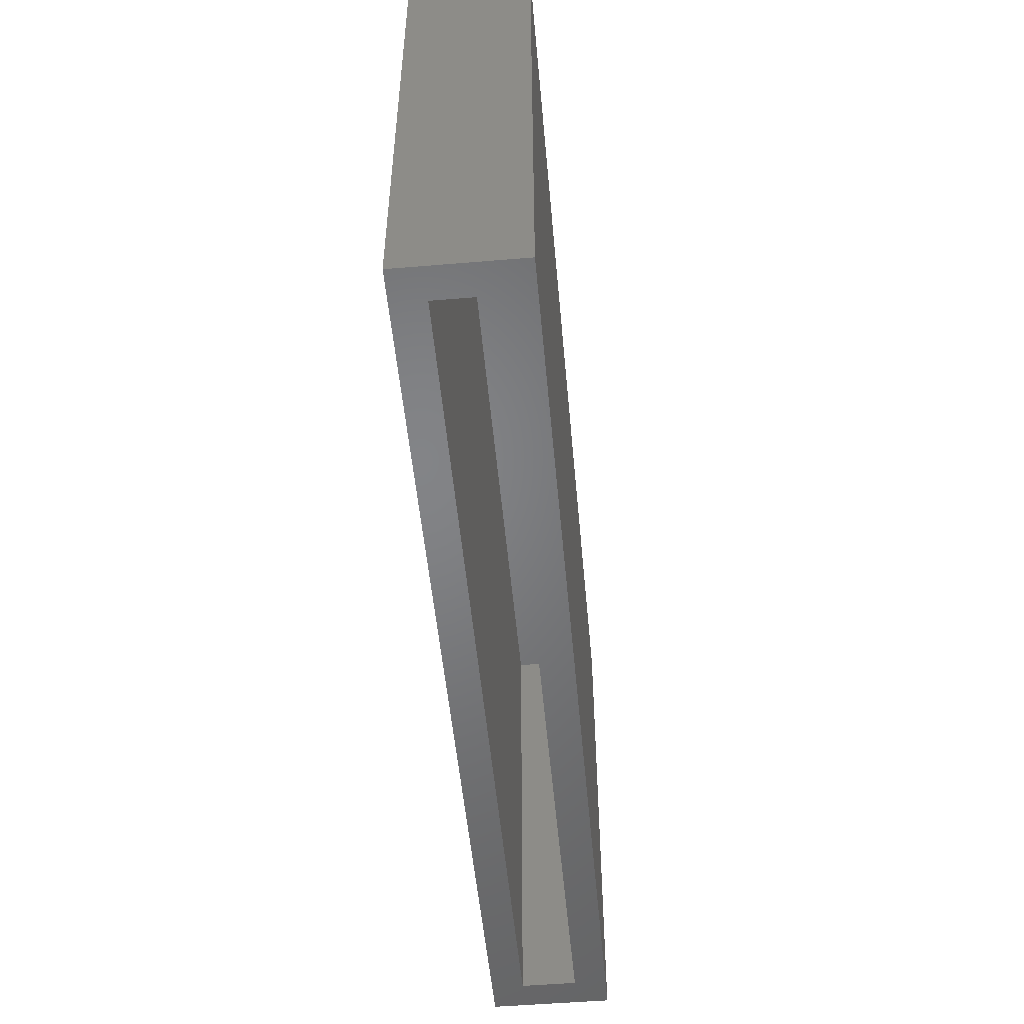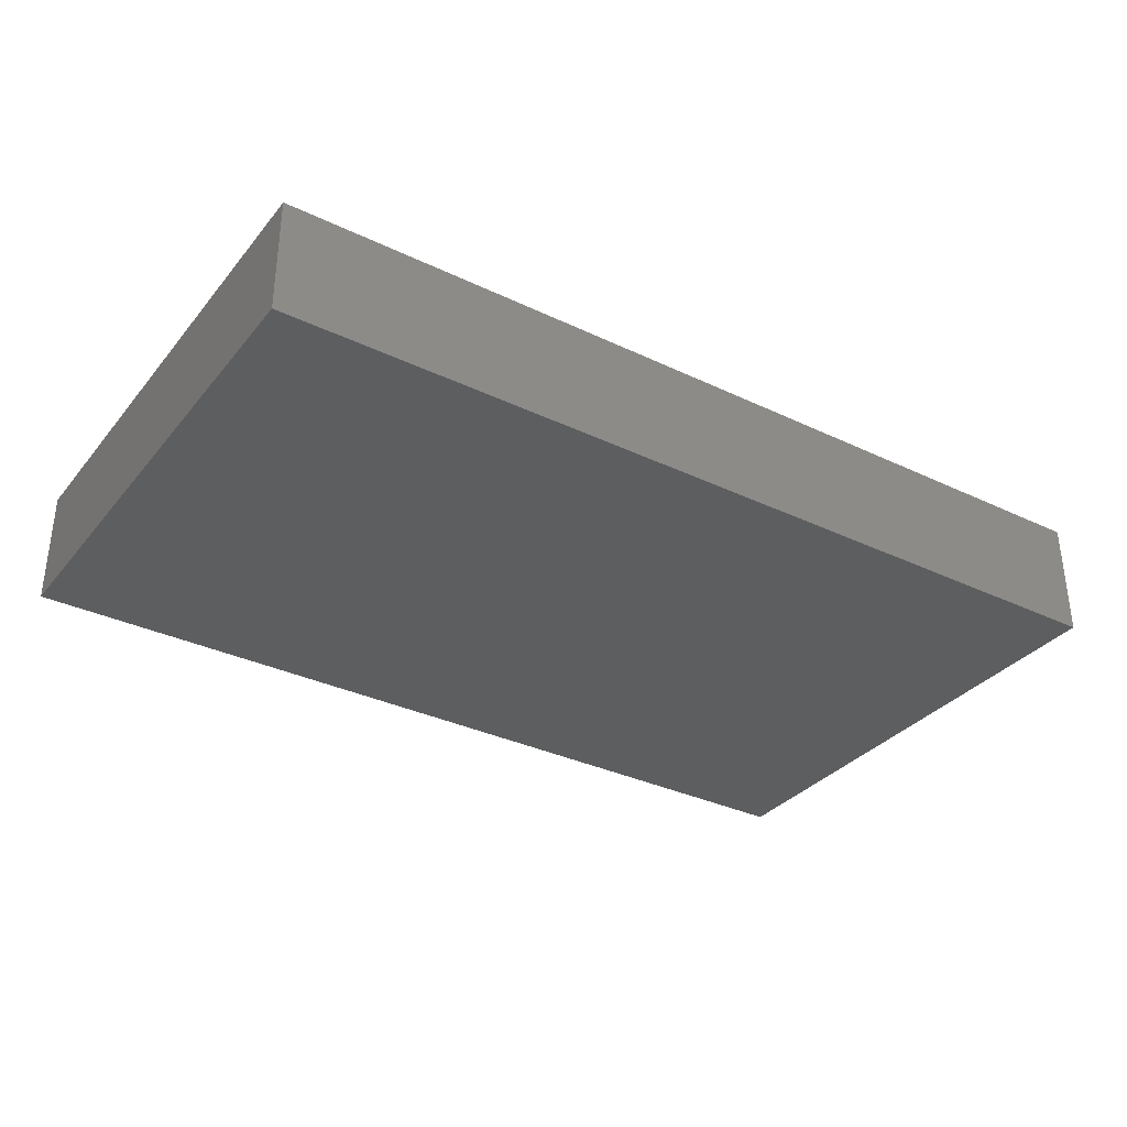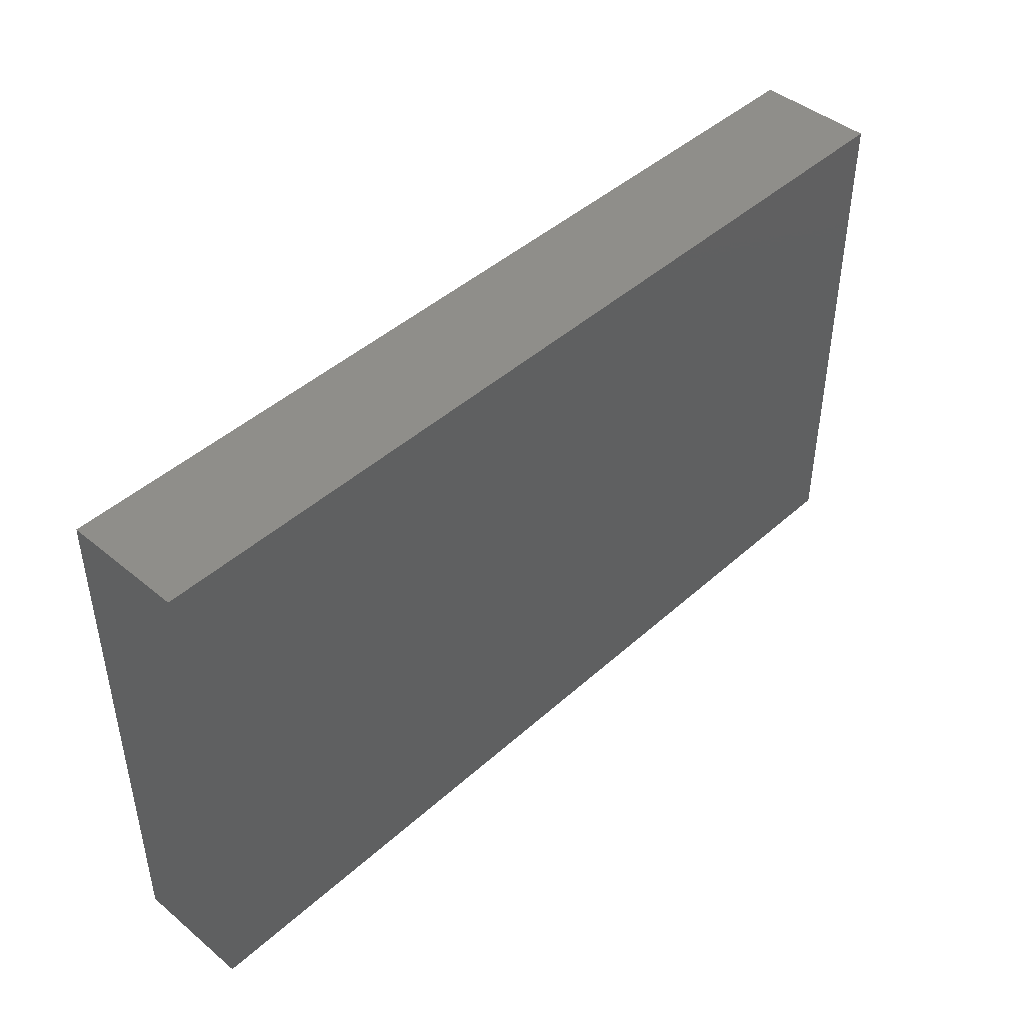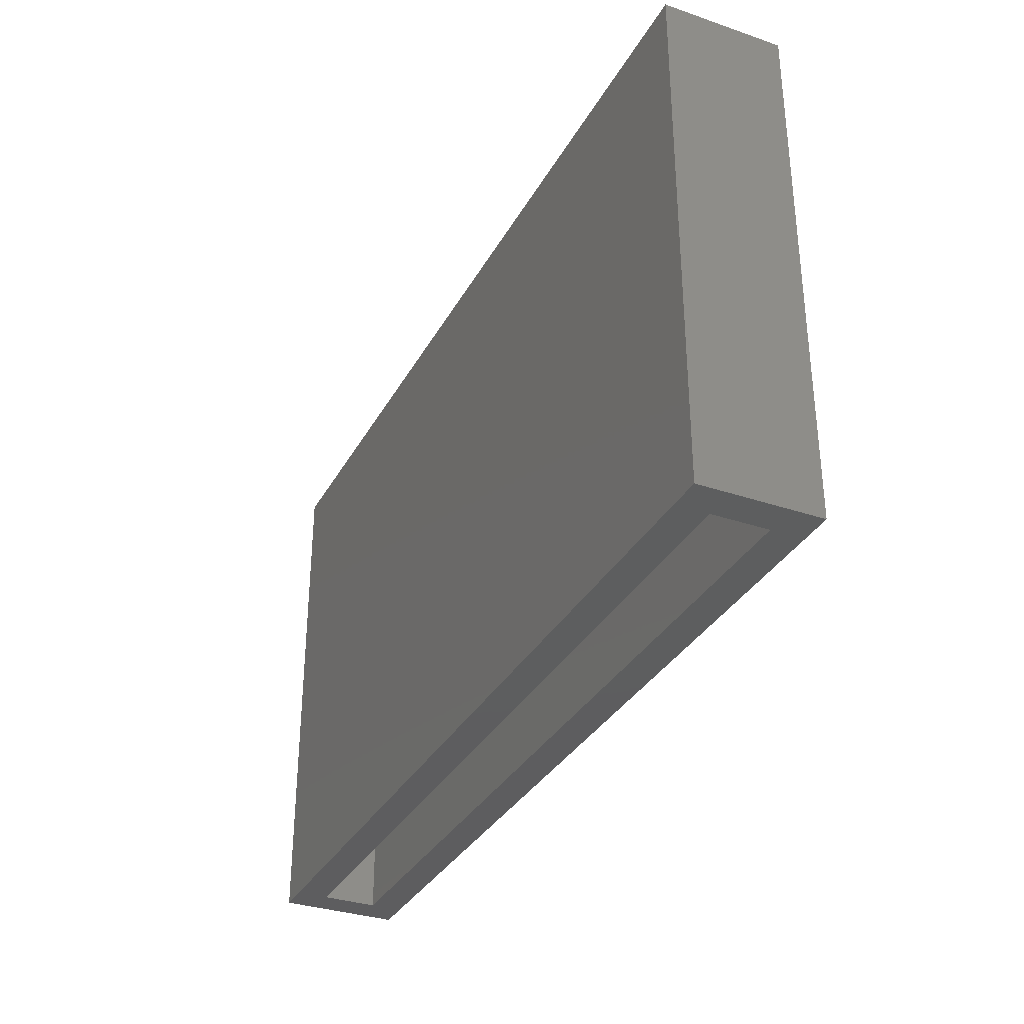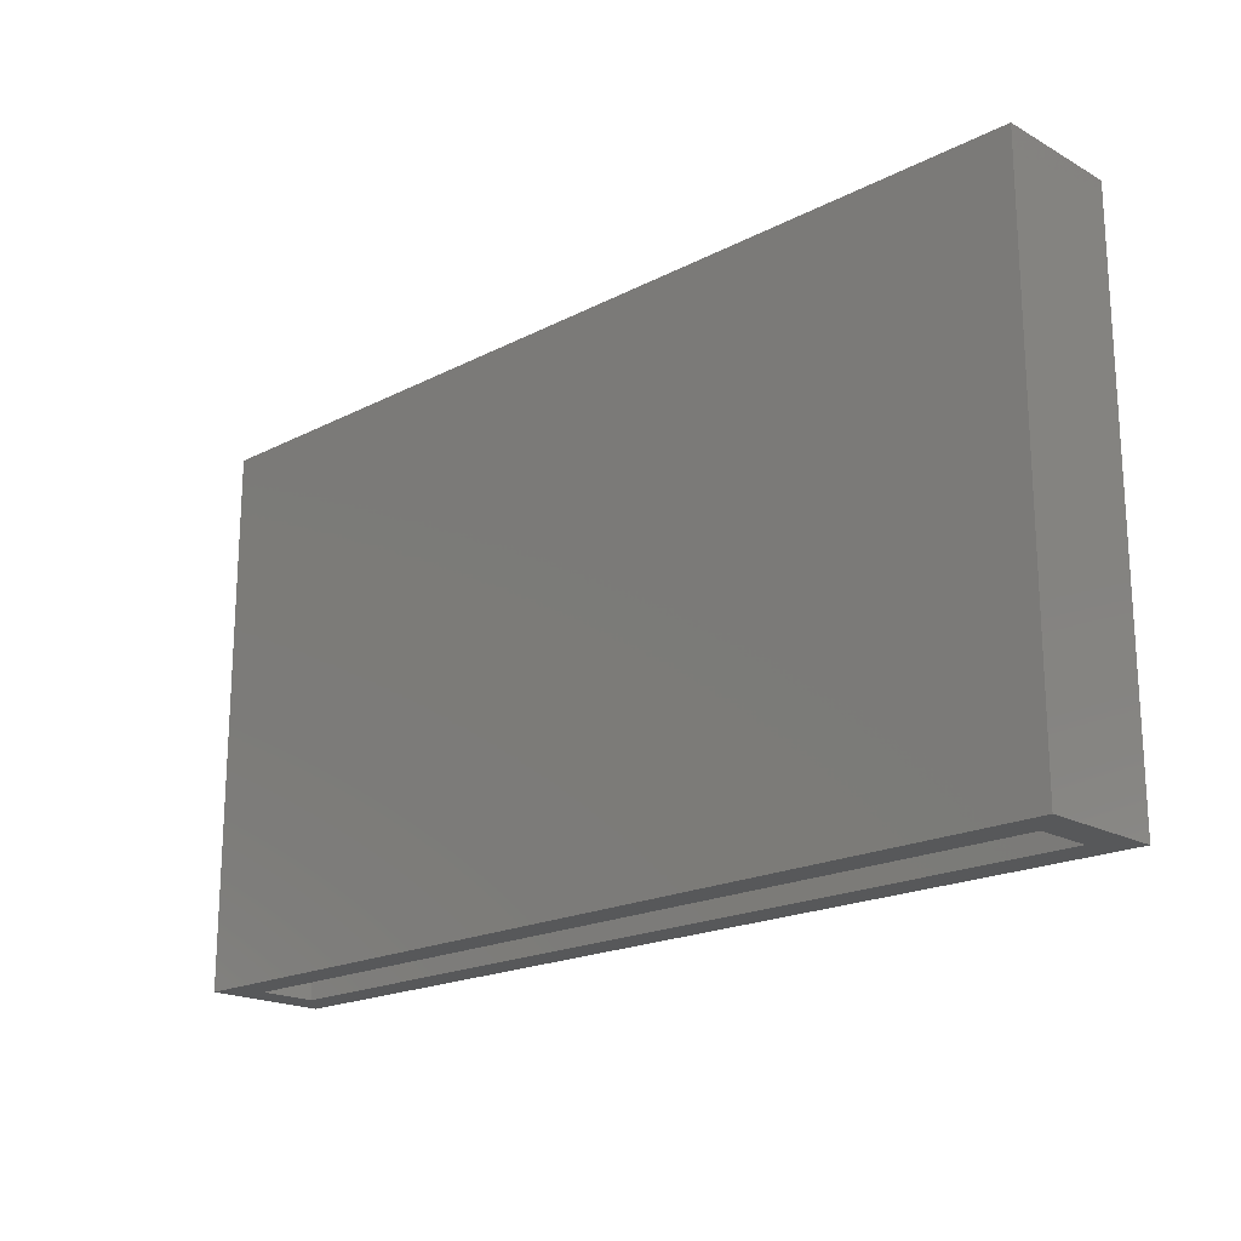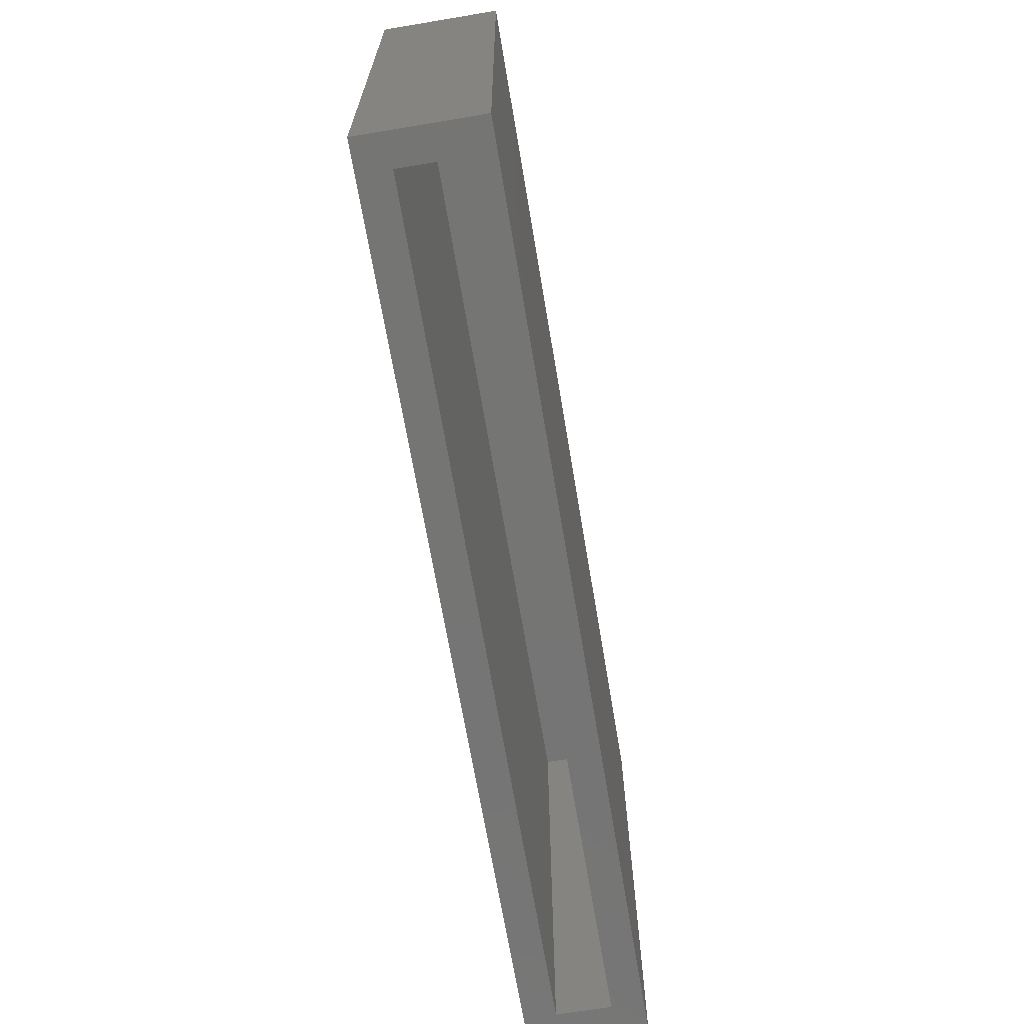
<metadata>
{"format":"stl","ext":"stl","renderer":"f3d","projection":"perspective","resolution":1024,"background":"white","views":[{"elev":-51.5,"azim":95.2,"up":"+Y"},{"elev":-33.5,"azim":146.9,"up":"+Z"},{"elev":44.4,"azim":133.8,"up":"+Y"},{"elev":-33.3,"azim":65.0,"up":"+Y"},{"elev":-19.3,"azim":44.0,"up":"+Y"},{"elev":-67.2,"azim":99.5,"up":"+Y"}]}
</metadata>
<code>
# stl→obj: 16 verts, 28 faces
v 0.7812 -0.4297 0.1562
v 0.7266 -0.4297 0.1016
v 0.7812 -0.4297 -0.04688
v 0.7266 -0.4297 0.007812
v -0.7812 -0.4297 -0.04688
v -0.7266 -0.4297 0.007812
v -0.7812 -0.4297 0.1562
v -0.7266 -0.4297 0.1016
v 0.7266 0.4128 0.1016
v 0.7266 0.4128 0.007812
v -0.7266 0.4128 0.1016
v -0.7266 0.4128 0.007812
v 0.7812 0.4675 0.1562
v 0.7812 0.4675 -0.04688
v -0.7812 0.4675 0.1562
v -0.7812 0.4675 -0.04688
f 1 2 3
f 3 2 4
f 3 4 5
f 5 4 6
f 5 6 7
f 7 6 8
f 7 8 1
f 1 8 2
f 2 9 4
f 4 9 10
f 11 8 12
f 12 8 6
f 12 6 10
f 10 6 4
f 11 9 8
f 8 9 2
f 1 3 13
f 13 3 14
f 13 14 15
f 15 14 16
f 15 16 7
f 7 16 5
f 16 14 5
f 5 14 3
f 15 7 13
f 13 7 1
f 9 11 10
f 10 11 12

</code>
